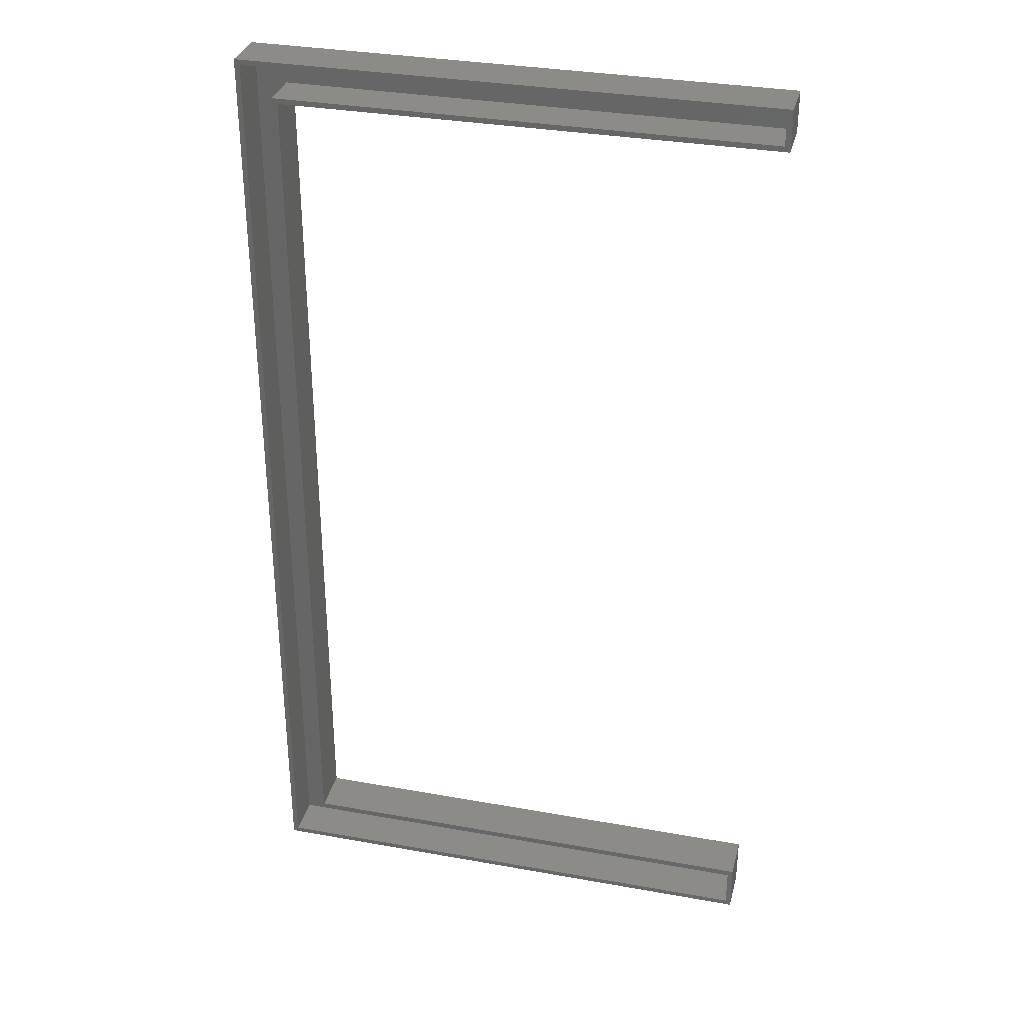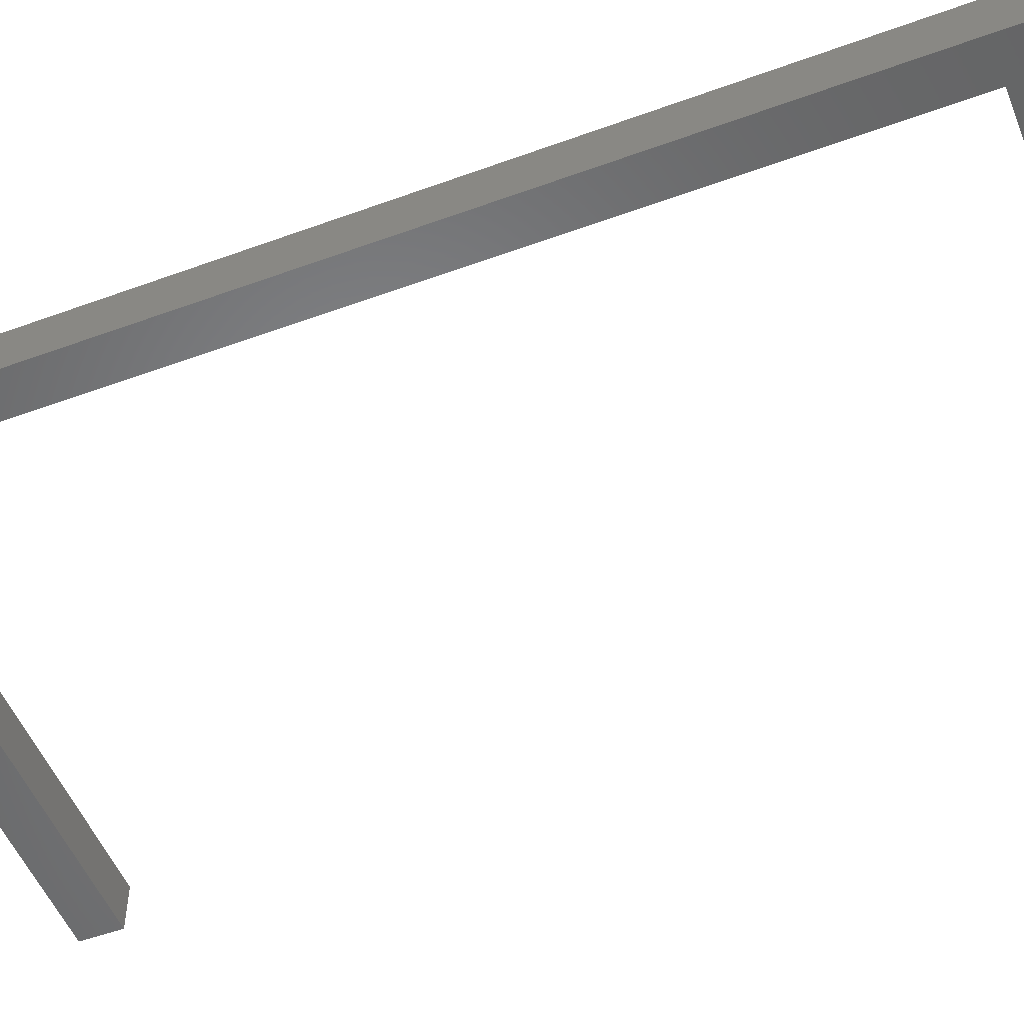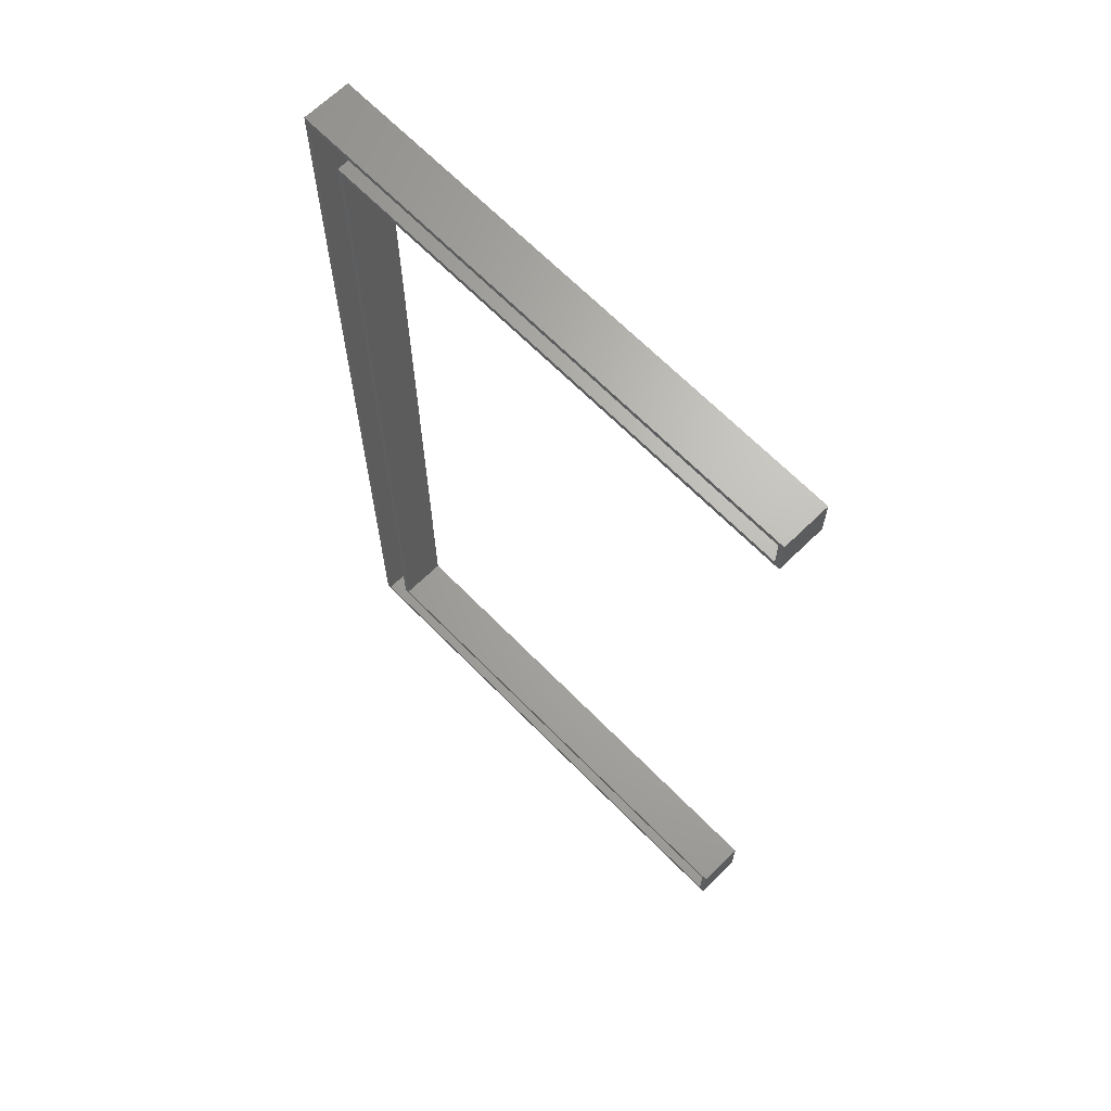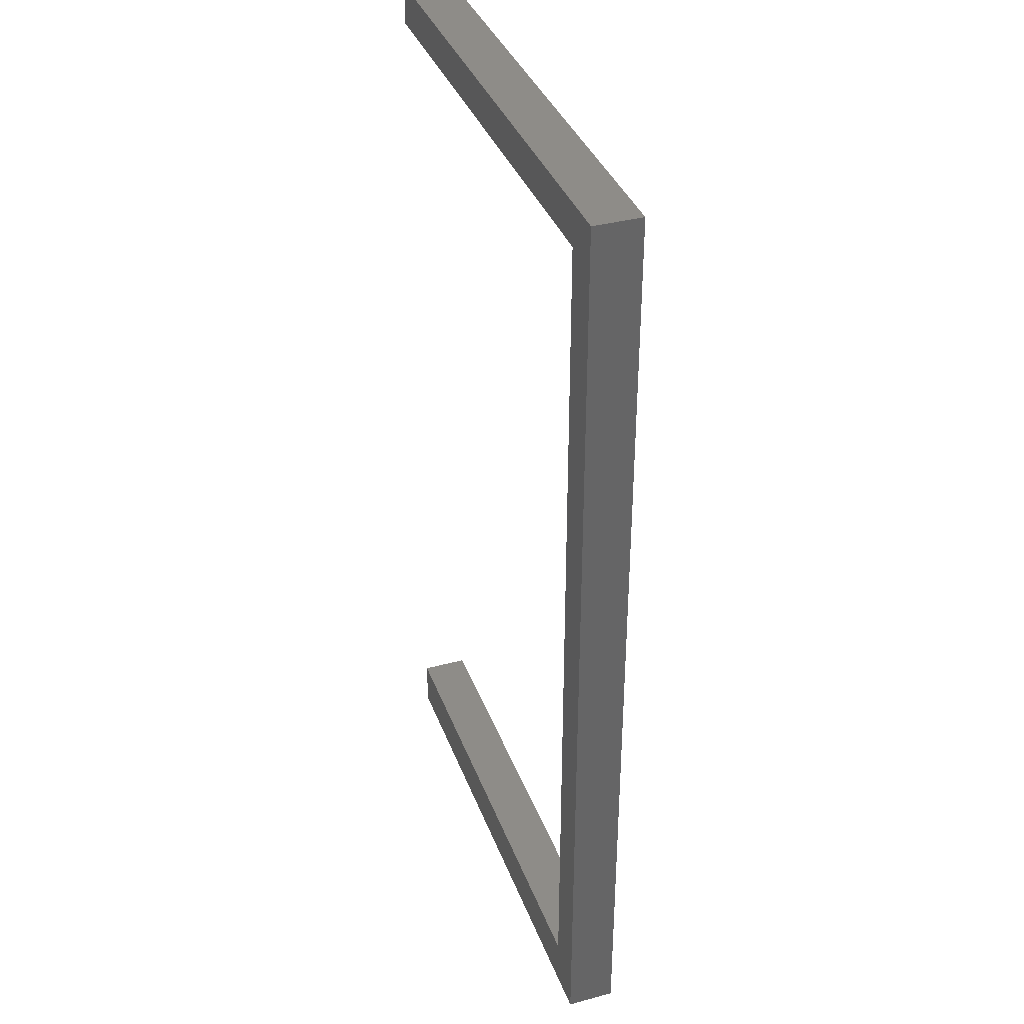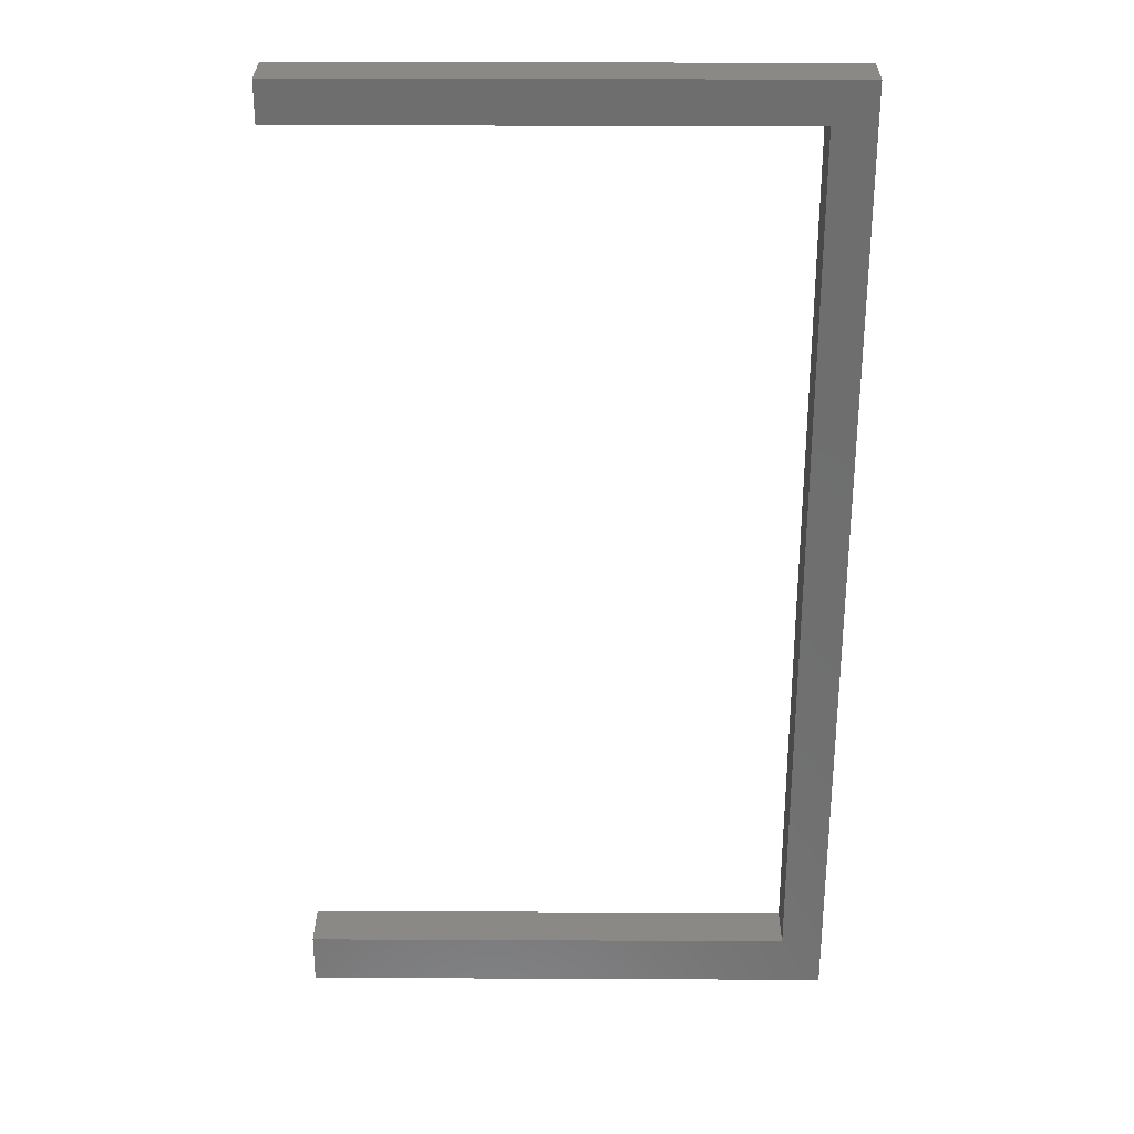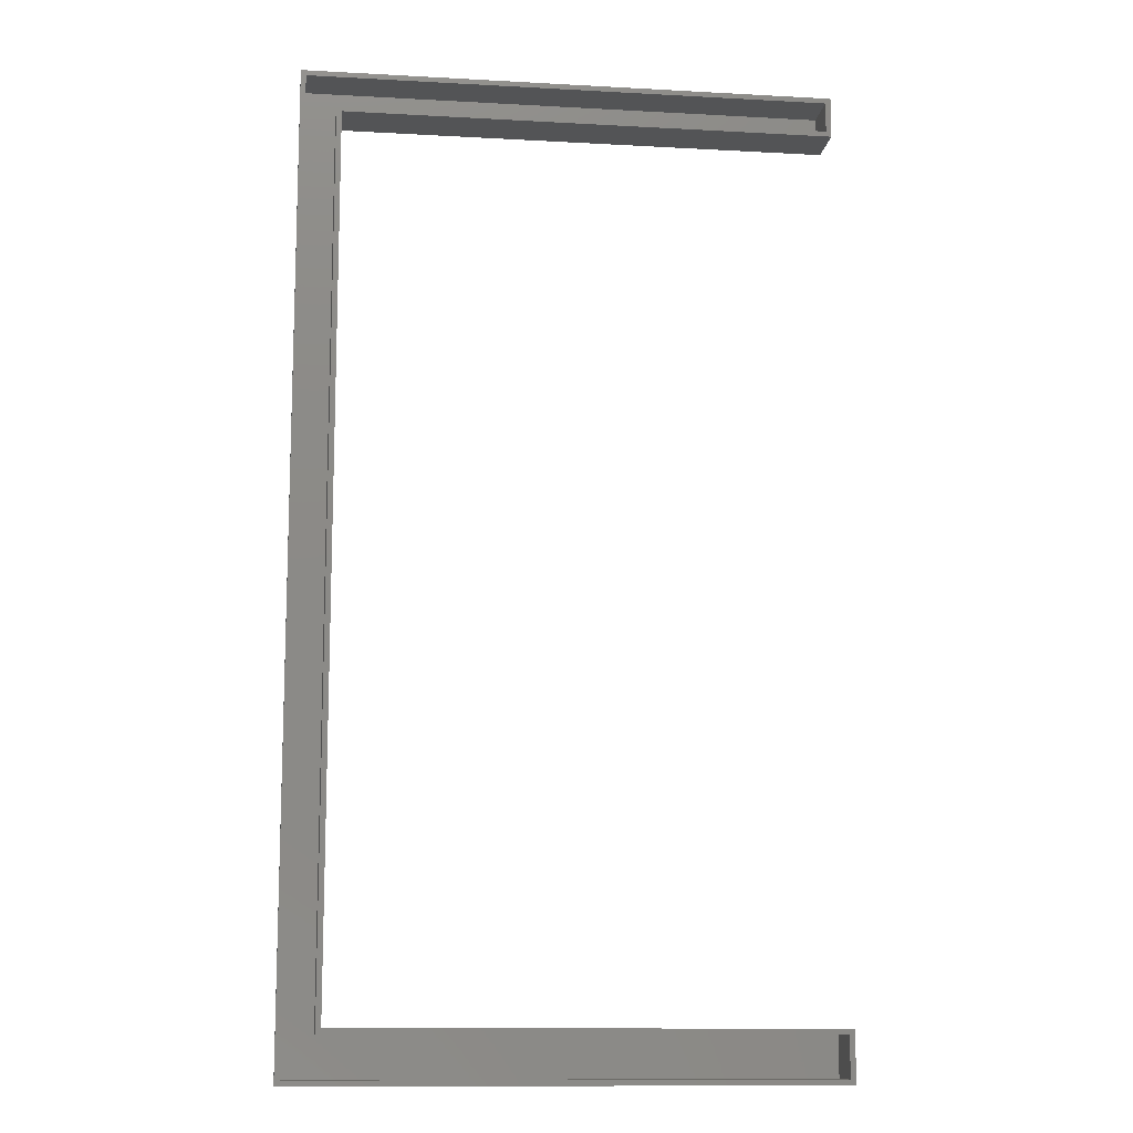
<metadata>
{"format":"stl","ext":"stl","renderer":"f3d","projection":"perspective","resolution":1024,"background":"white","views":[{"elev":33.0,"azim":13.9,"up":"+Y"},{"elev":-52.4,"azim":-68.5,"up":"+Z"},{"elev":66.3,"azim":45.6,"up":"+Y"},{"elev":36.9,"azim":-109.1,"up":"+Y"},{"elev":29.3,"azim":-179.6,"up":"+Y"},{"elev":-12.1,"azim":-7.4,"up":"+Y"}]}
</metadata>
<code>
# stl→obj: 32 verts, 60 faces
v 0.3529 -0.6748 0.07031
v 0.3451 -0.6826 0.07031
v 0.3451 -0.7422 0.07031
v -0.3695 -0.6748 0.07031
v -0.3695 0.6195 0.07031
v 0.3451 0.6273 0.07031
v -0.3773 0.6273 0.07031
v 0.3529 0.6195 0.07031
v -0.4297 0.6797 0.07031
v -0.4219 -0.7422 0.07031
v -0.4219 0.6719 0.07031
v -0.4297 -0.75 0.07031
v 0.3529 0.6797 0.07031
v 0.3451 0.6719 0.07031
v -0.3773 -0.6826 0.07031
v 0.3529 -0.75 0.07031
v -0.4219 -0.7422 0.007812
v 0.3451 -0.7422 0.007812
v 0.3451 0.6273 0.007812
v 0.3451 0.6719 0.007812
v 0.3451 -0.6826 0.007812
v -0.3773 -0.6826 0.007812
v -0.3773 0.6273 0.007812
v -0.4219 0.6719 0.007812
v -0.4297 -0.75 0
v 0.3529 -0.6748 0
v 0.3529 -0.75 0
v -0.3695 -0.6748 0
v -0.4297 0.6797 0
v -0.3695 0.6195 0
v 0.3529 0.6797 0
v 0.3529 0.6195 0
f 1 2 3
f 1 4 2
f 5 6 7
f 5 8 6
f 9 10 11
f 9 12 10
f 13 9 11
f 13 11 14
f 13 14 6
f 13 6 8
f 4 5 7
f 4 7 15
f 4 15 2
f 16 1 3
f 16 3 10
f 16 10 12
f 10 3 17
f 17 3 18
f 6 14 19
f 19 14 20
f 3 2 18
f 18 2 21
f 2 15 21
f 21 15 22
f 15 7 22
f 22 7 23
f 7 6 23
f 23 6 19
f 14 11 20
f 20 11 24
f 11 10 24
f 24 10 17
f 18 21 17
f 17 21 22
f 17 22 24
f 24 22 23
f 24 23 20
f 20 23 19
f 25 26 27
f 26 25 28
f 28 25 29
f 28 29 30
f 30 29 31
f 30 31 32
f 9 29 12
f 12 29 25
f 13 31 9
f 9 31 29
f 8 32 13
f 13 32 31
f 5 30 8
f 8 30 32
f 4 28 5
f 5 28 30
f 1 26 4
f 4 26 28
f 16 27 1
f 1 27 26
f 12 25 16
f 16 25 27

</code>
